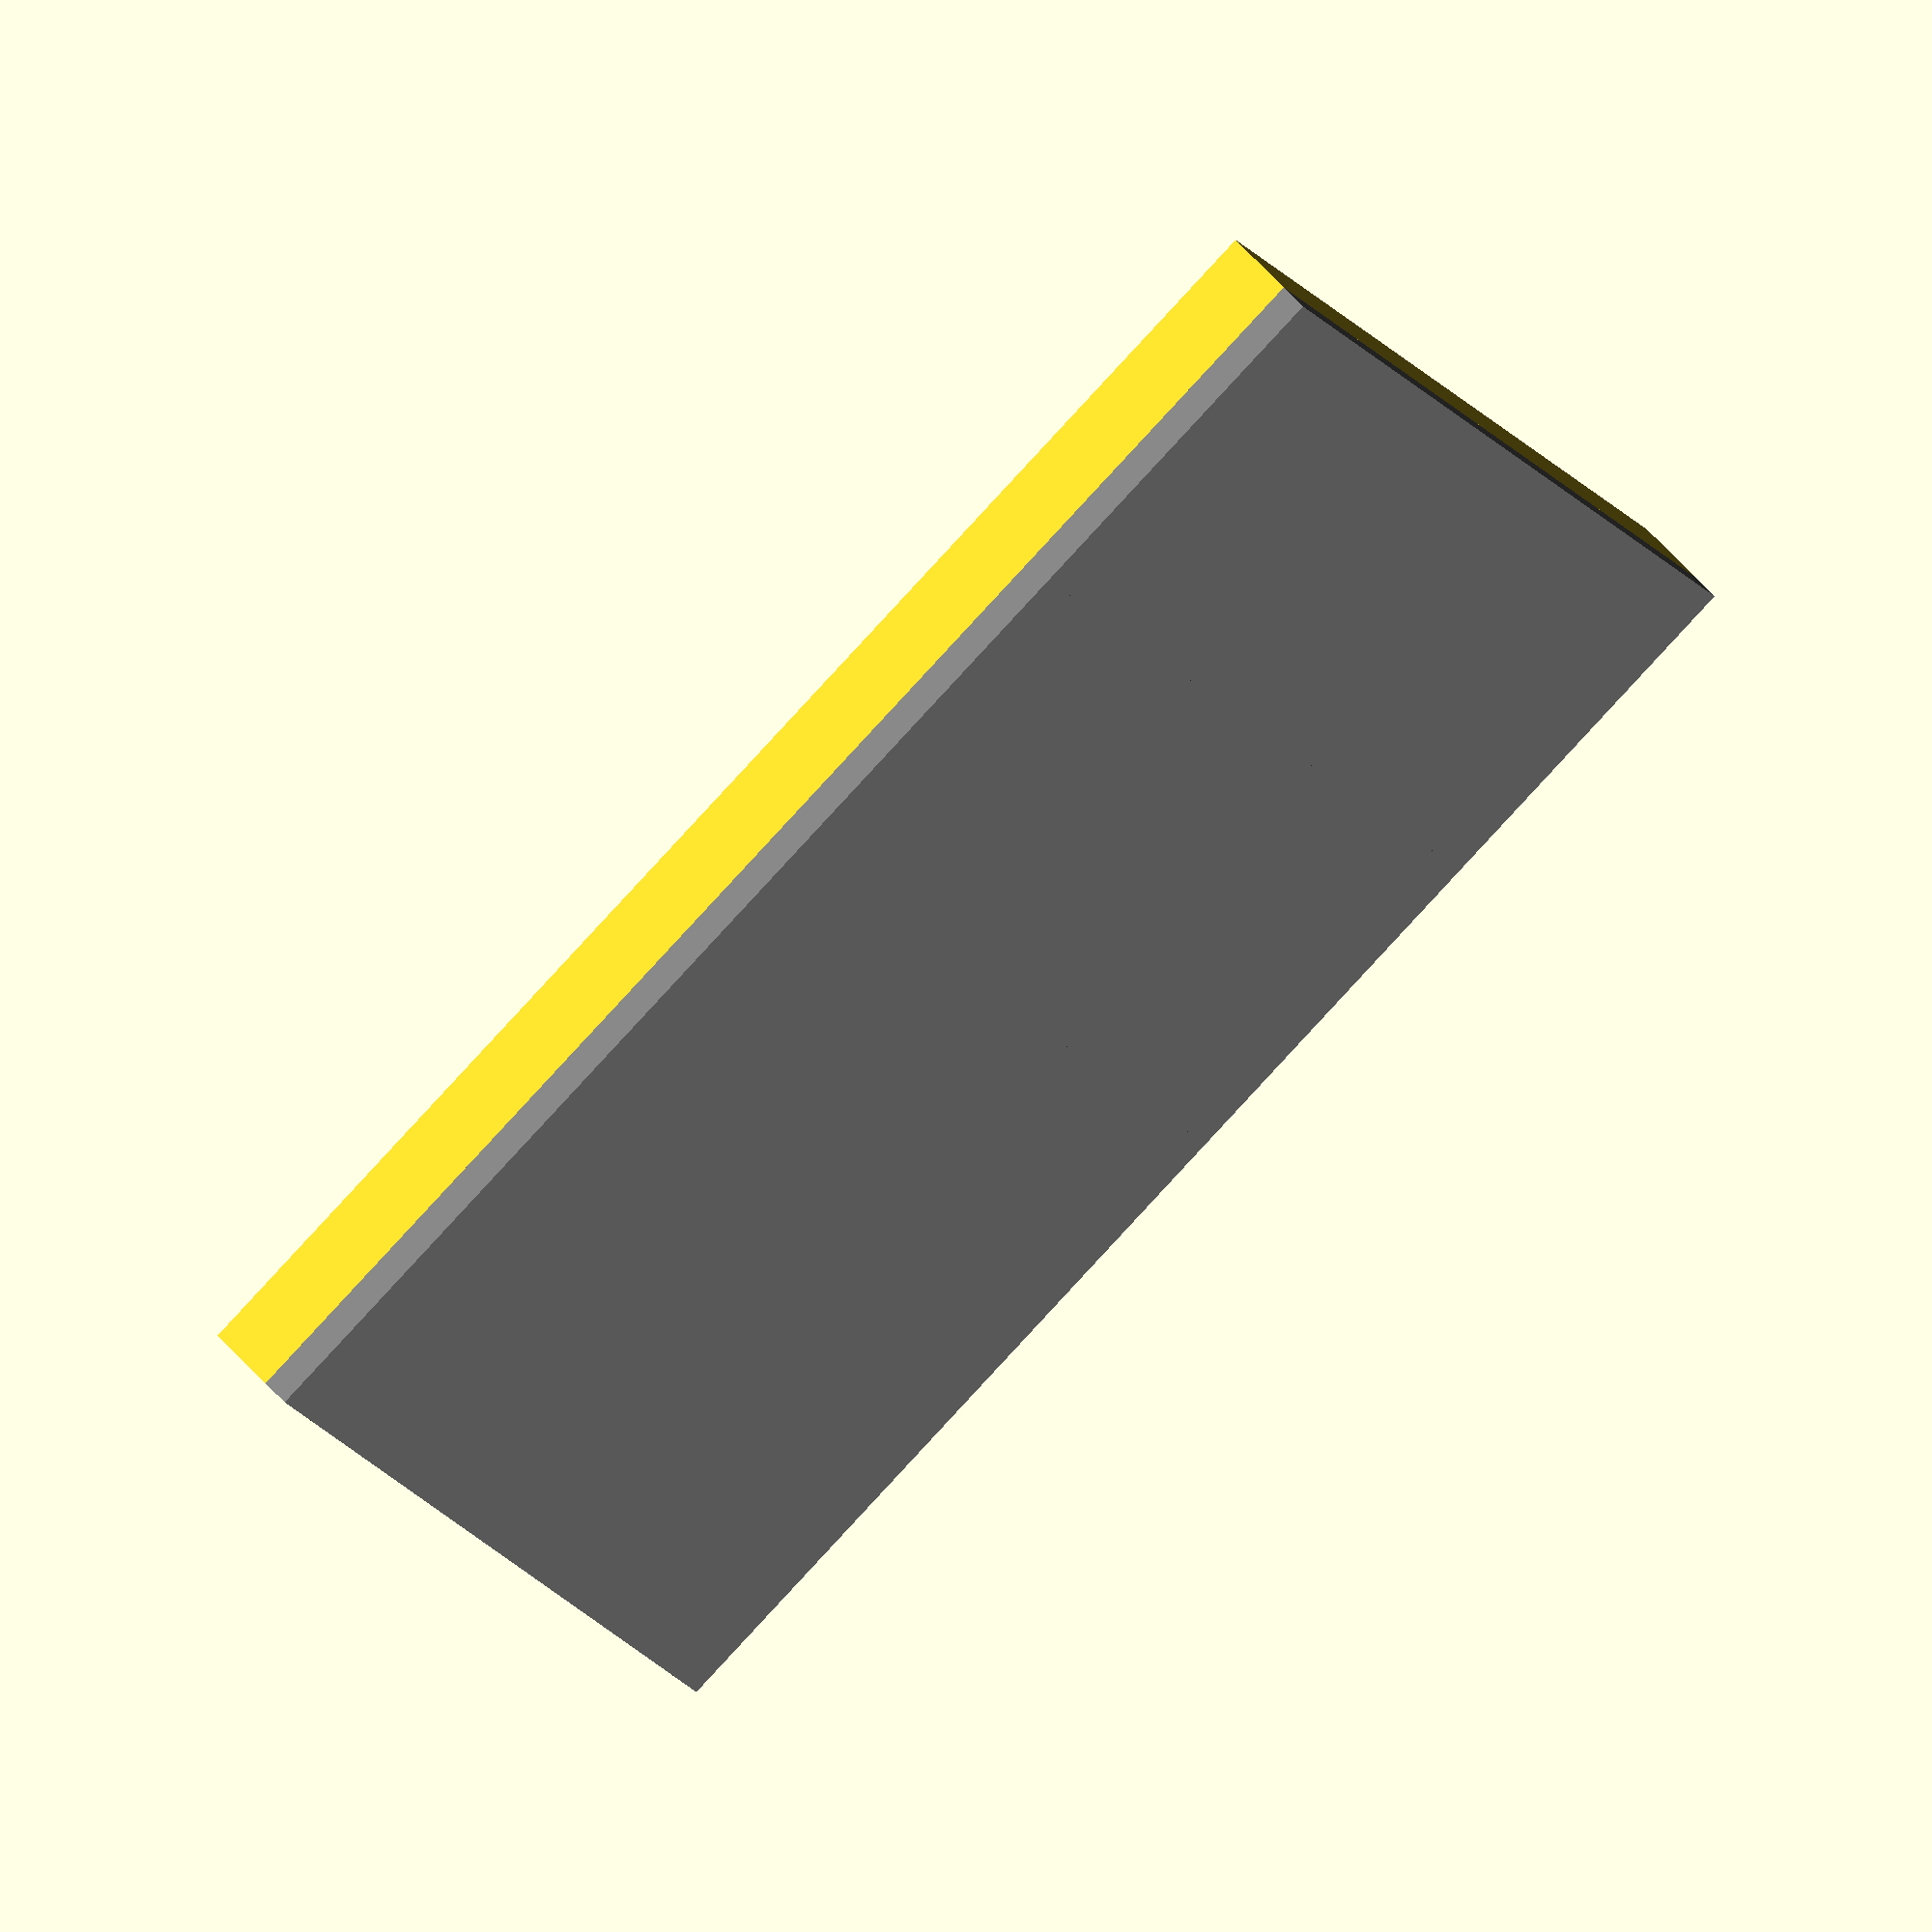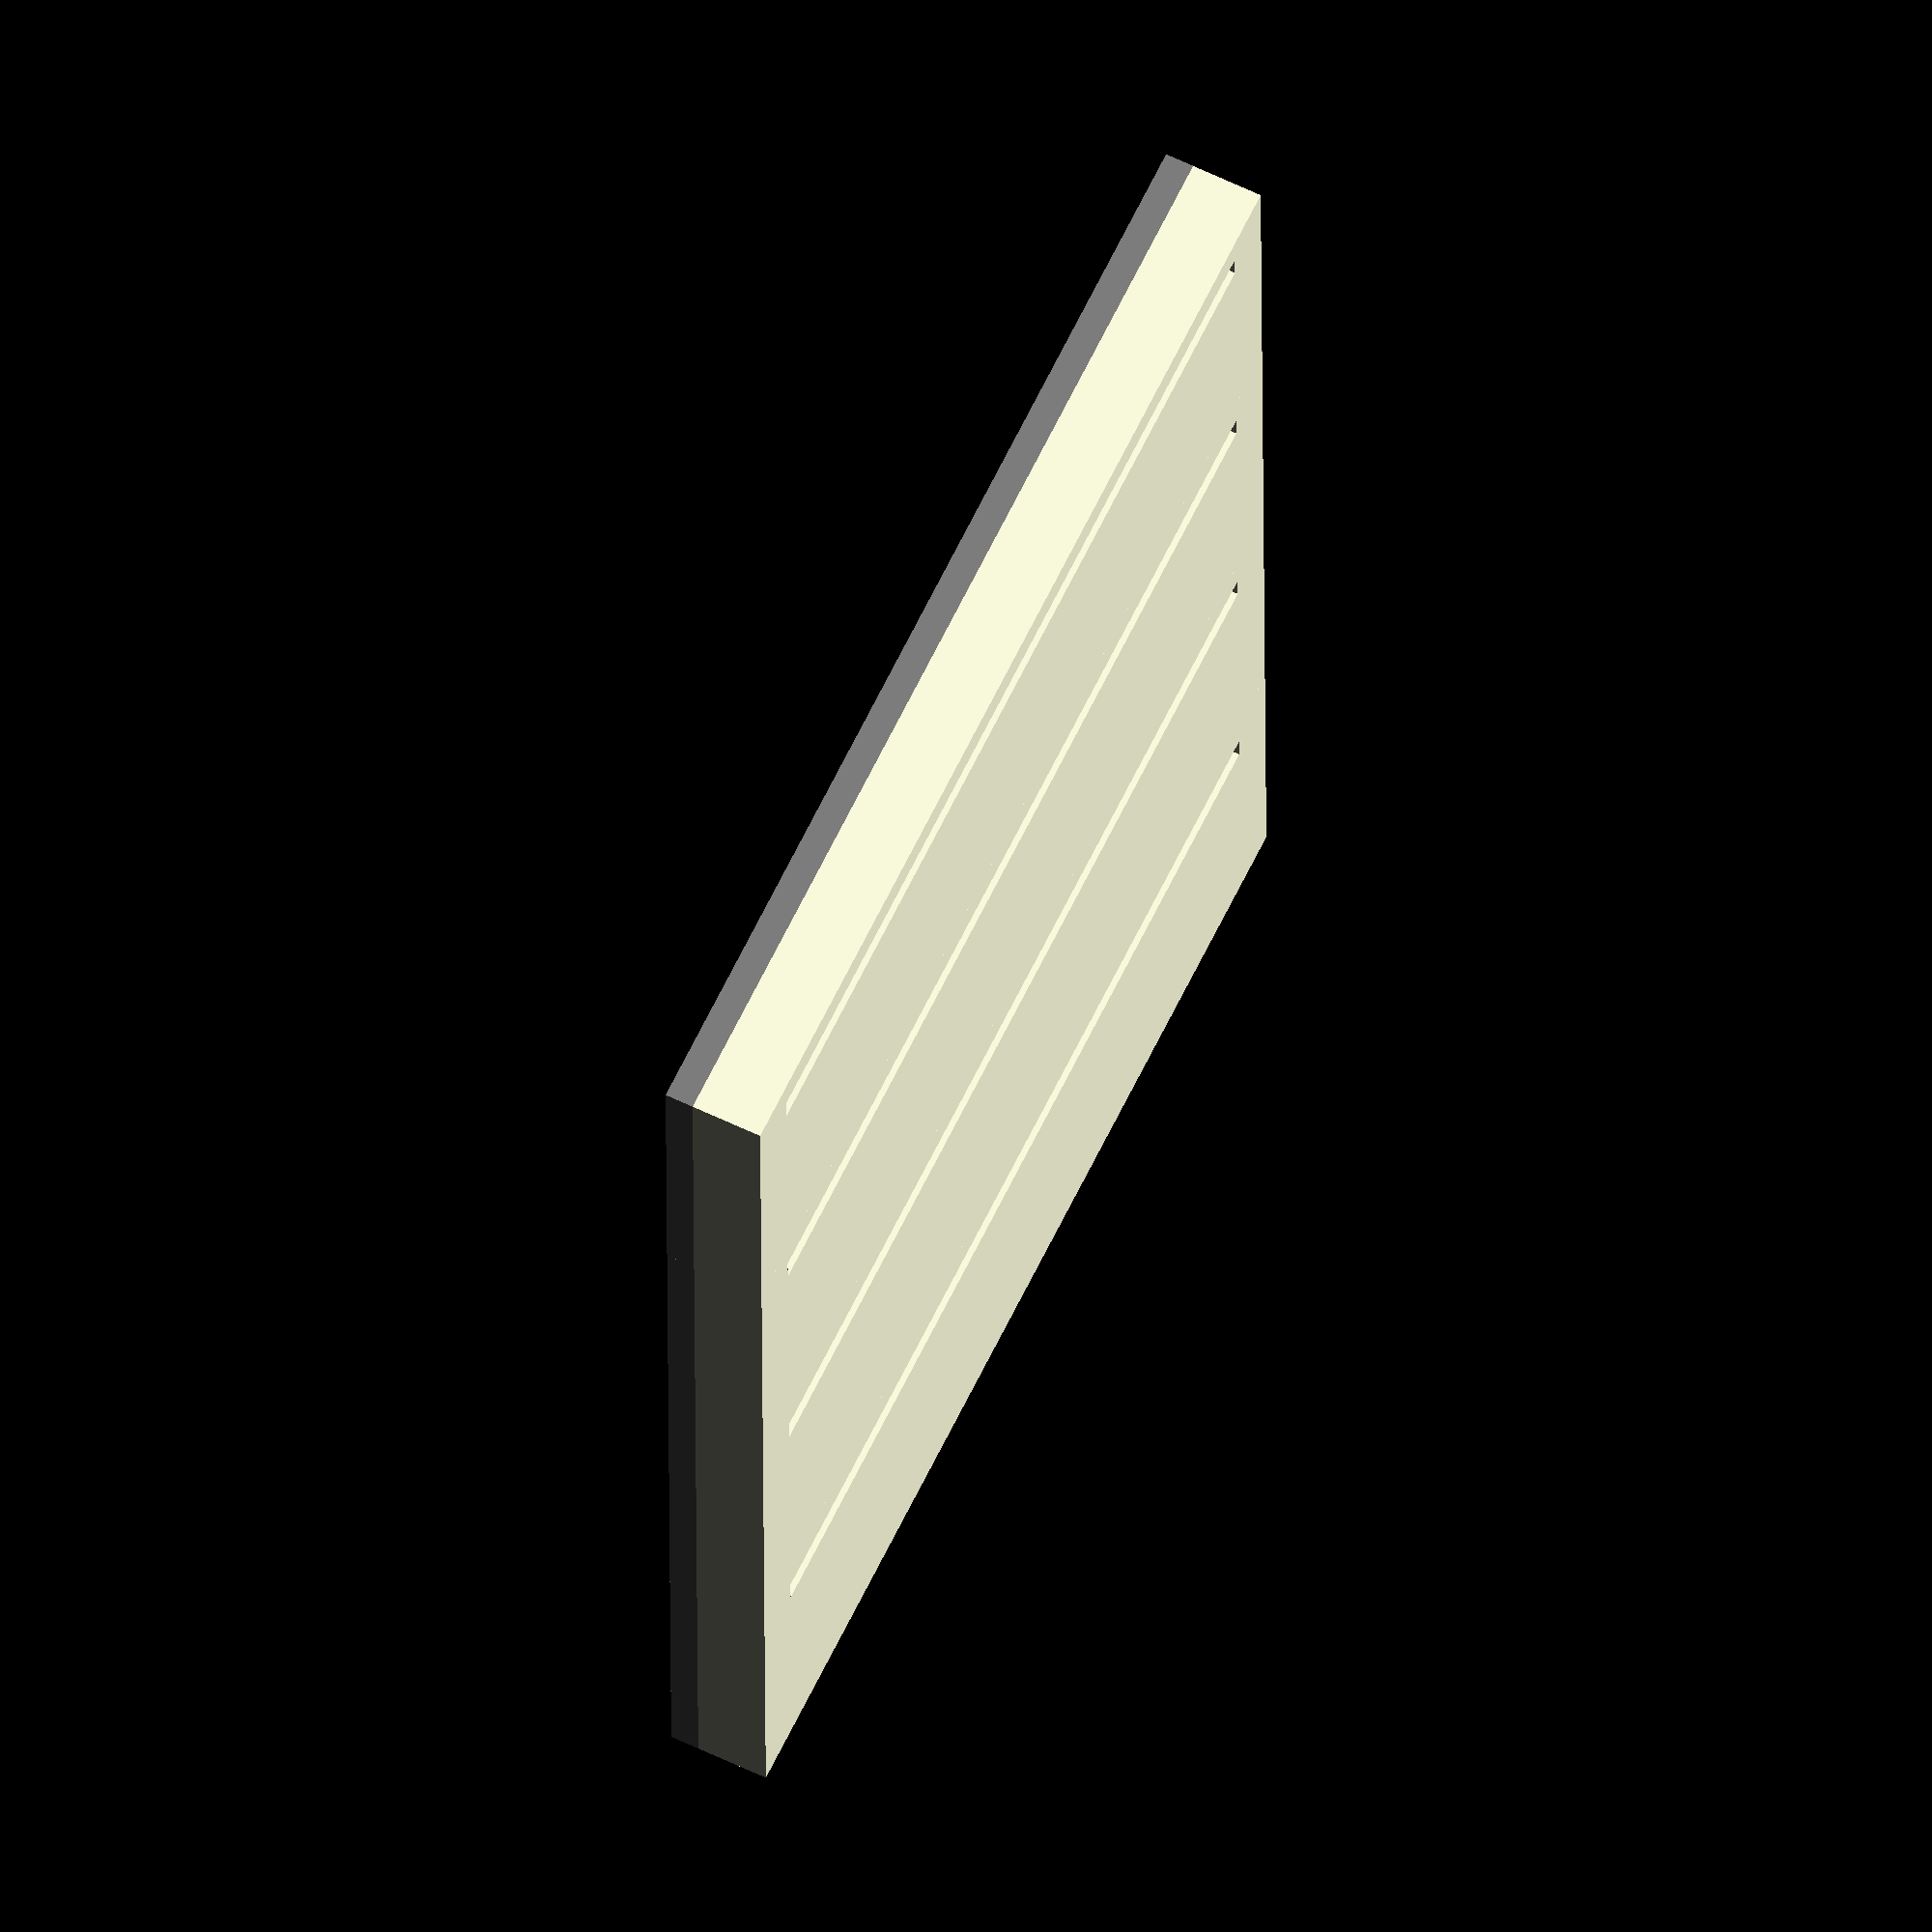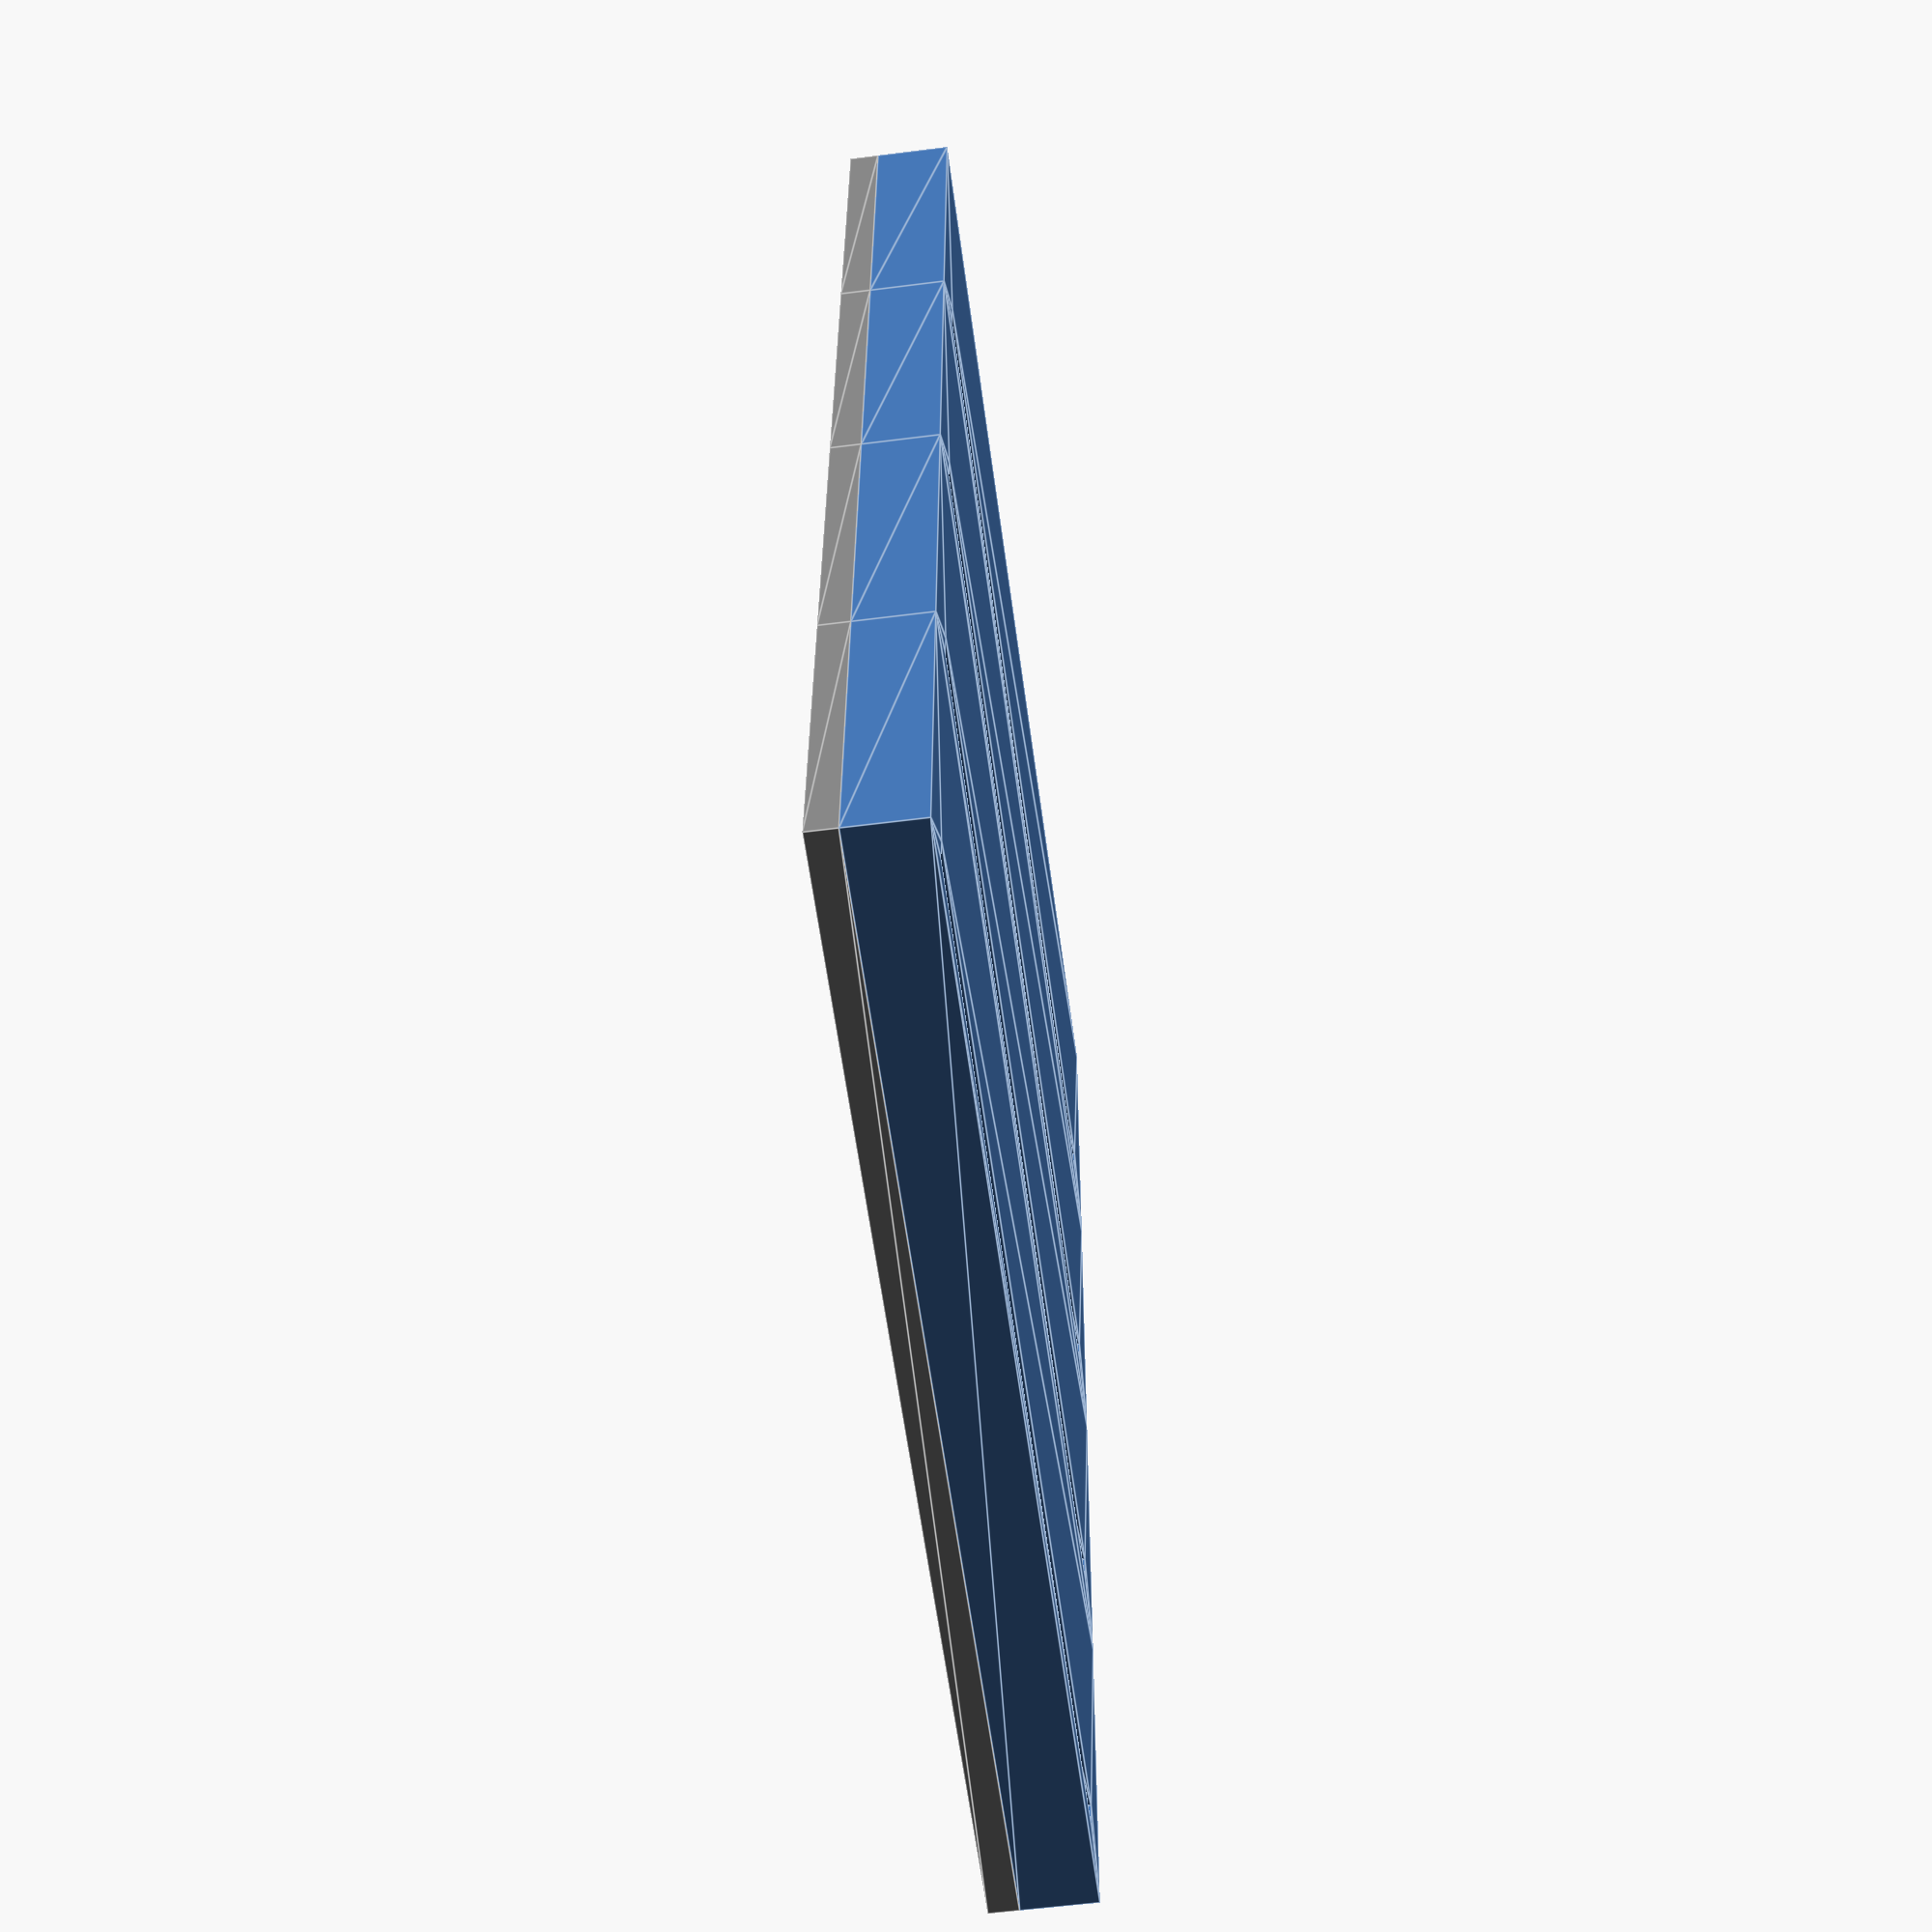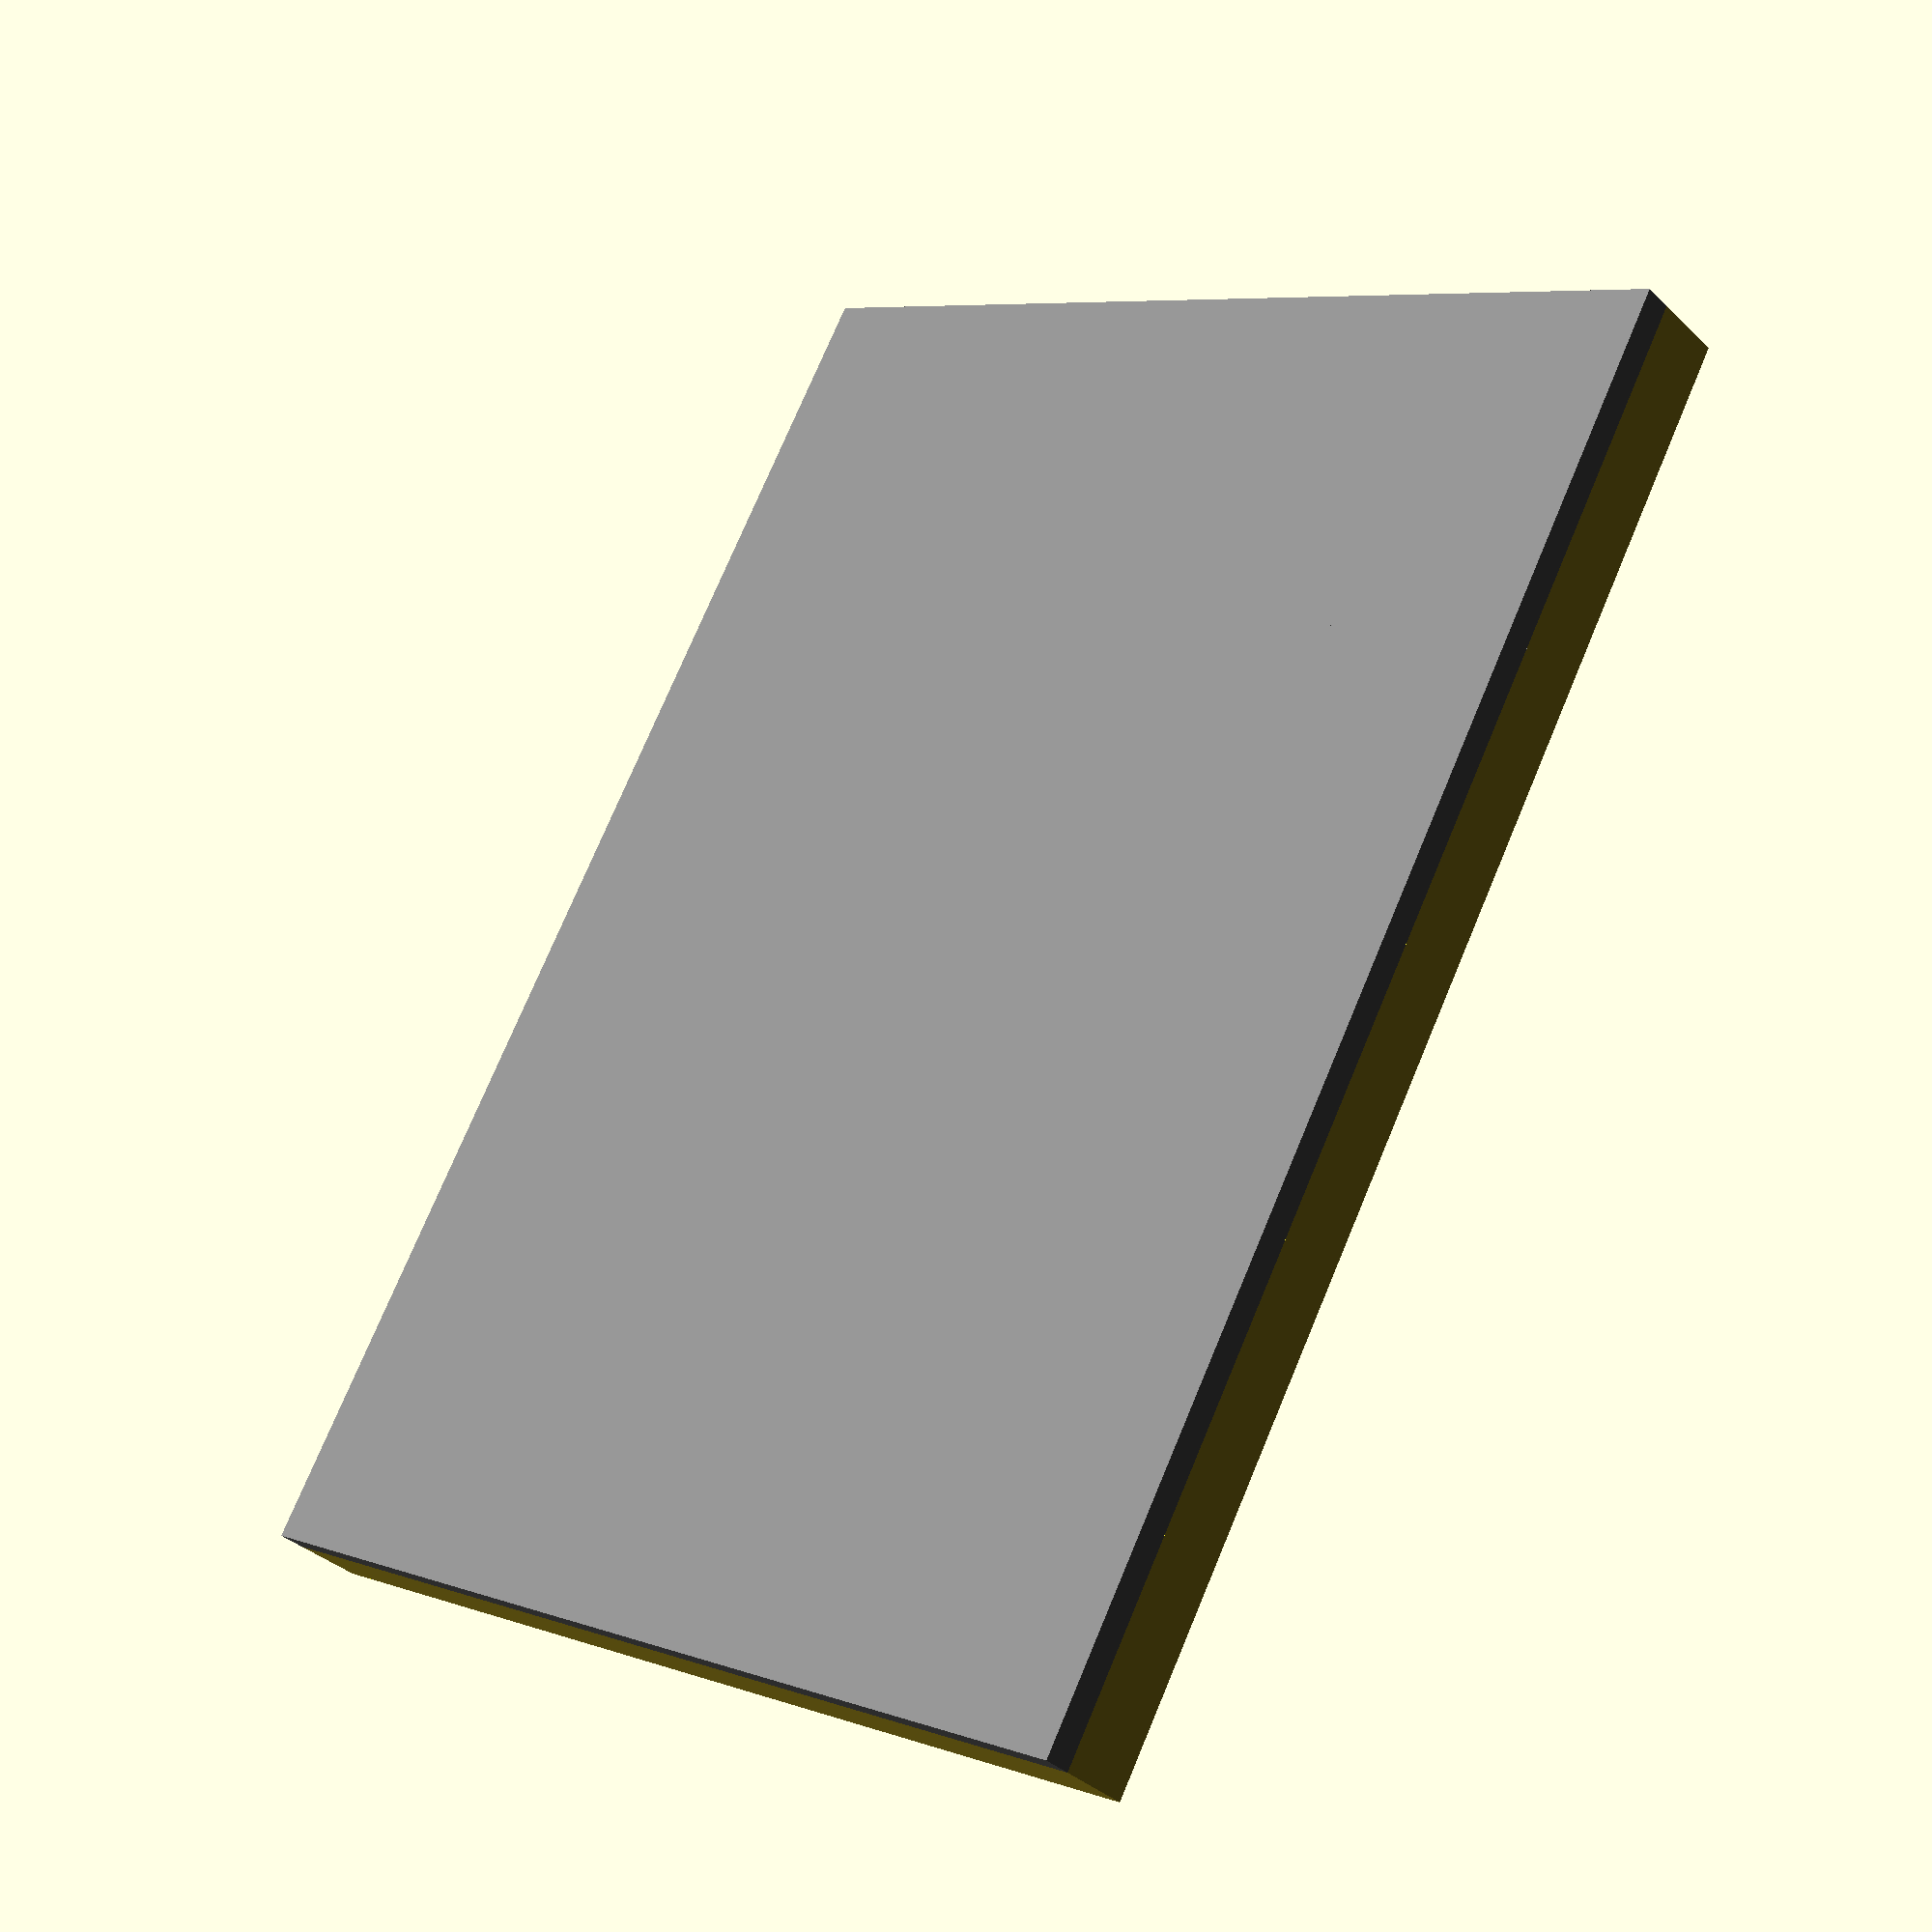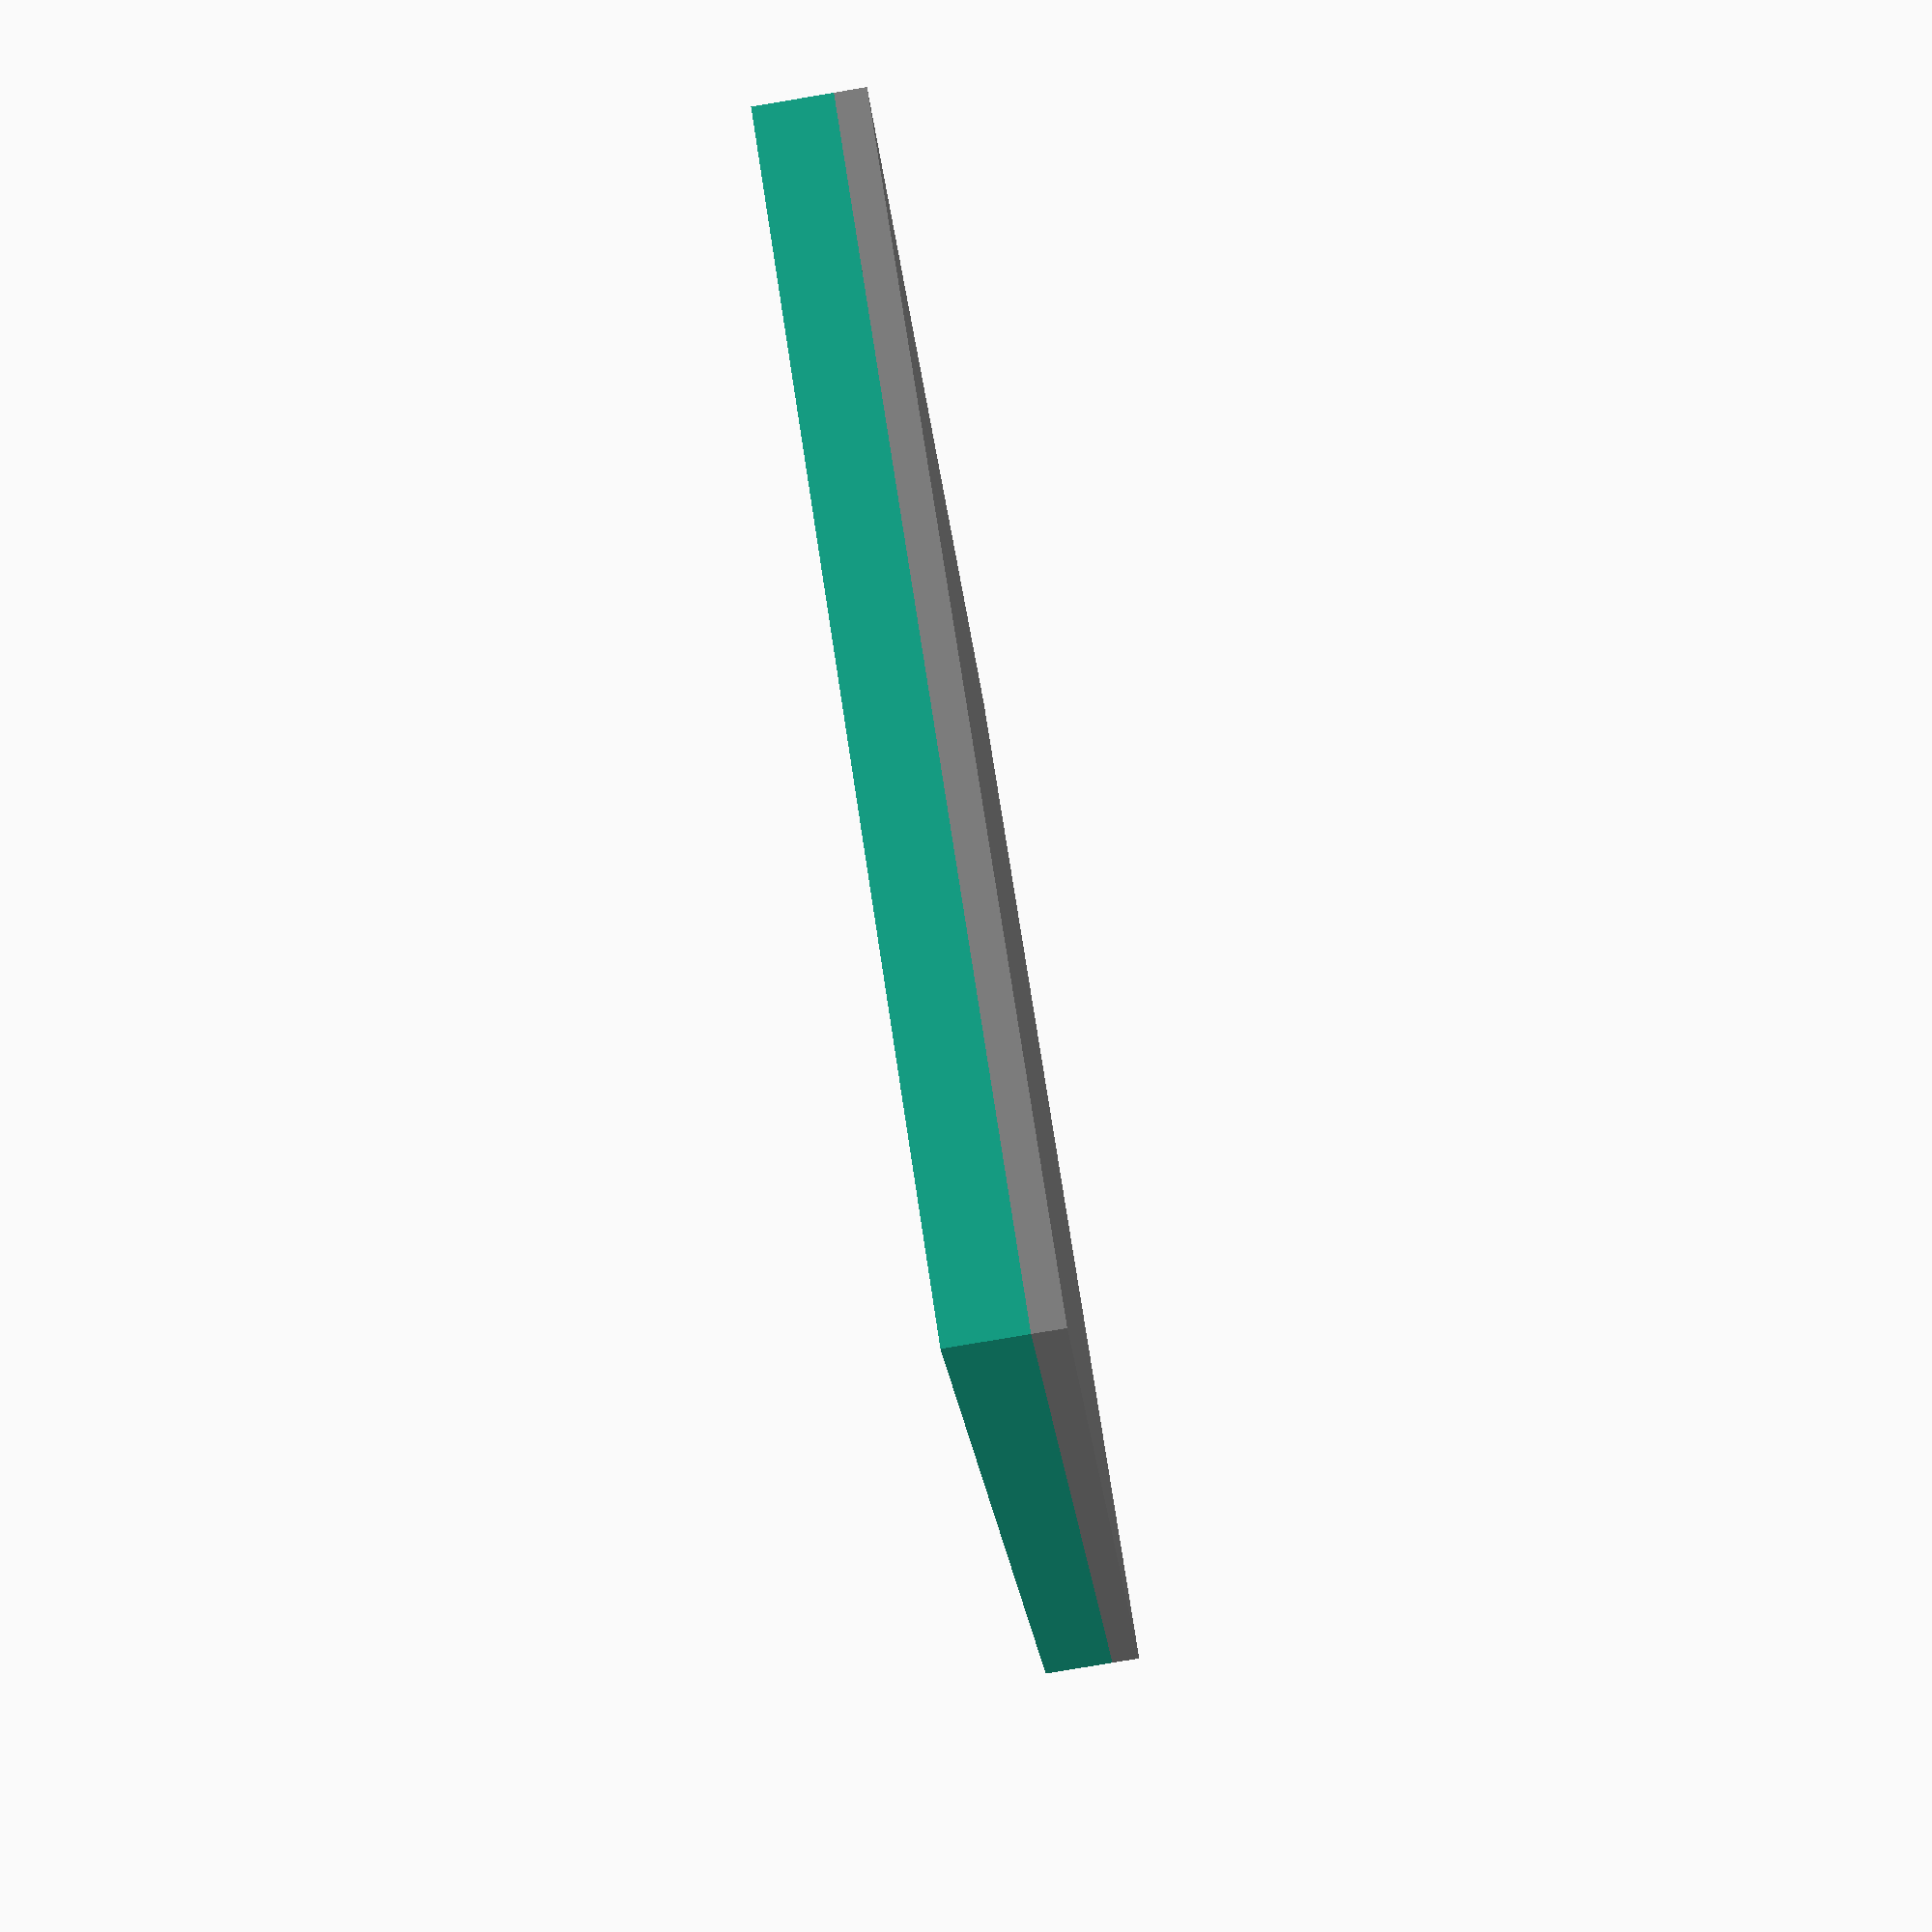
<openscad>

slotDepth = 5;

boardLength = 69;
boardWidth = 2;

boardLeftPadding = 3;
boardRightPadding = 20;

baseHeight = 2;
baseLengthPadding = 4;

numberOfTessels = 4;

module piece() {
  color("grey")
  linear_extrude( baseHeight )
  square([ boardLeftPadding + boardRightPadding + boardWidth, boardLength + ( baseLengthPadding * 2 ) ], center = true);

  translate([0,0,baseHeight])
  linear_extrude( slotDepth )

  difference() {
    square([ boardLeftPadding + boardRightPadding + boardWidth, boardLength + ( baseLengthPadding * 2 ) ], center = true);

    translate([ boardRightPadding/2 - boardWidth/2 ,0,0])
    square([ boardWidth, boardLength ], center = true);
  }
}

for( i = [0:numberOfTessels-1]) {
  translate([i* ( boardRightPadding + boardLeftPadding + boardWidth ), 0,0])
  piece();
}

</openscad>
<views>
elev=304.2 azim=207.7 roll=140.1 proj=o view=wireframe
elev=115.8 azim=89.5 roll=244.3 proj=o view=solid
elev=237.2 azim=272.4 roll=262.4 proj=p view=edges
elev=215.7 azim=60.4 roll=321.2 proj=p view=wireframe
elev=82.5 azim=243.8 roll=99.5 proj=p view=wireframe
</views>
